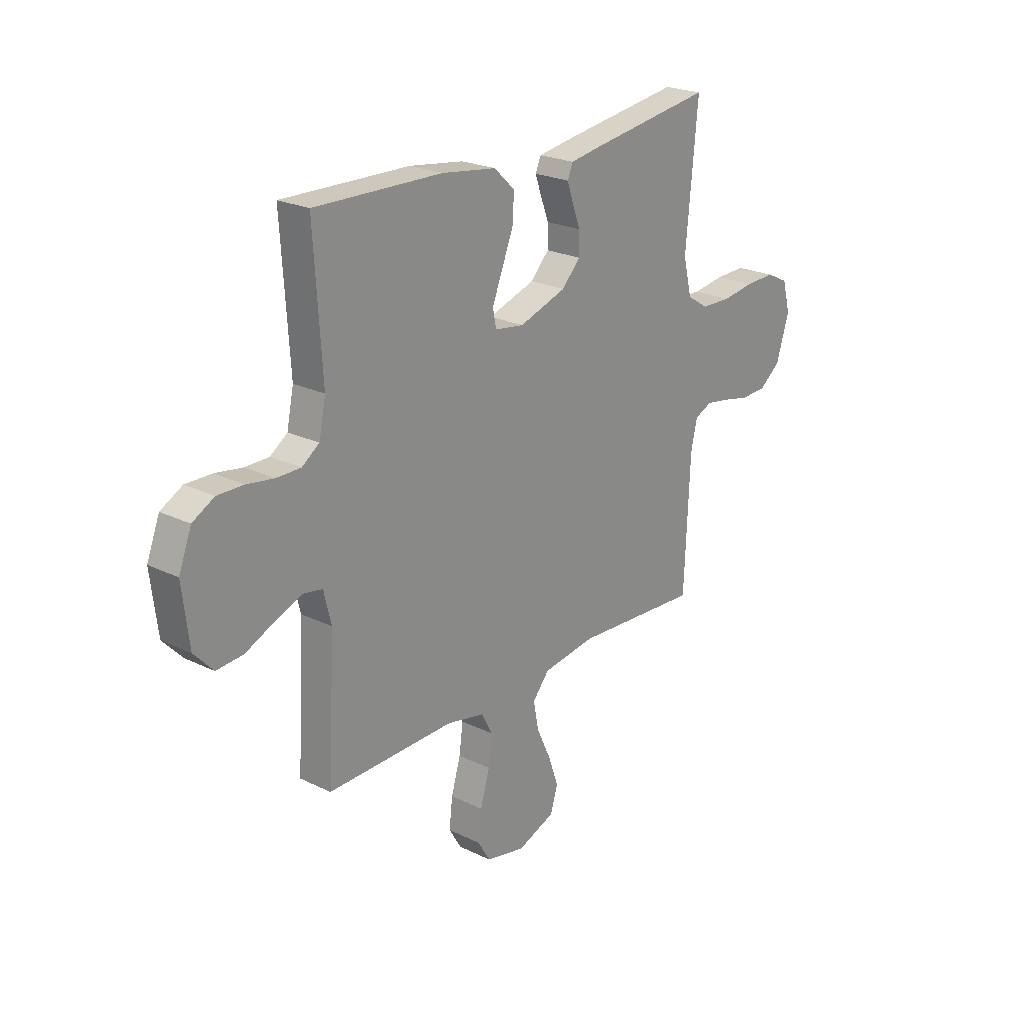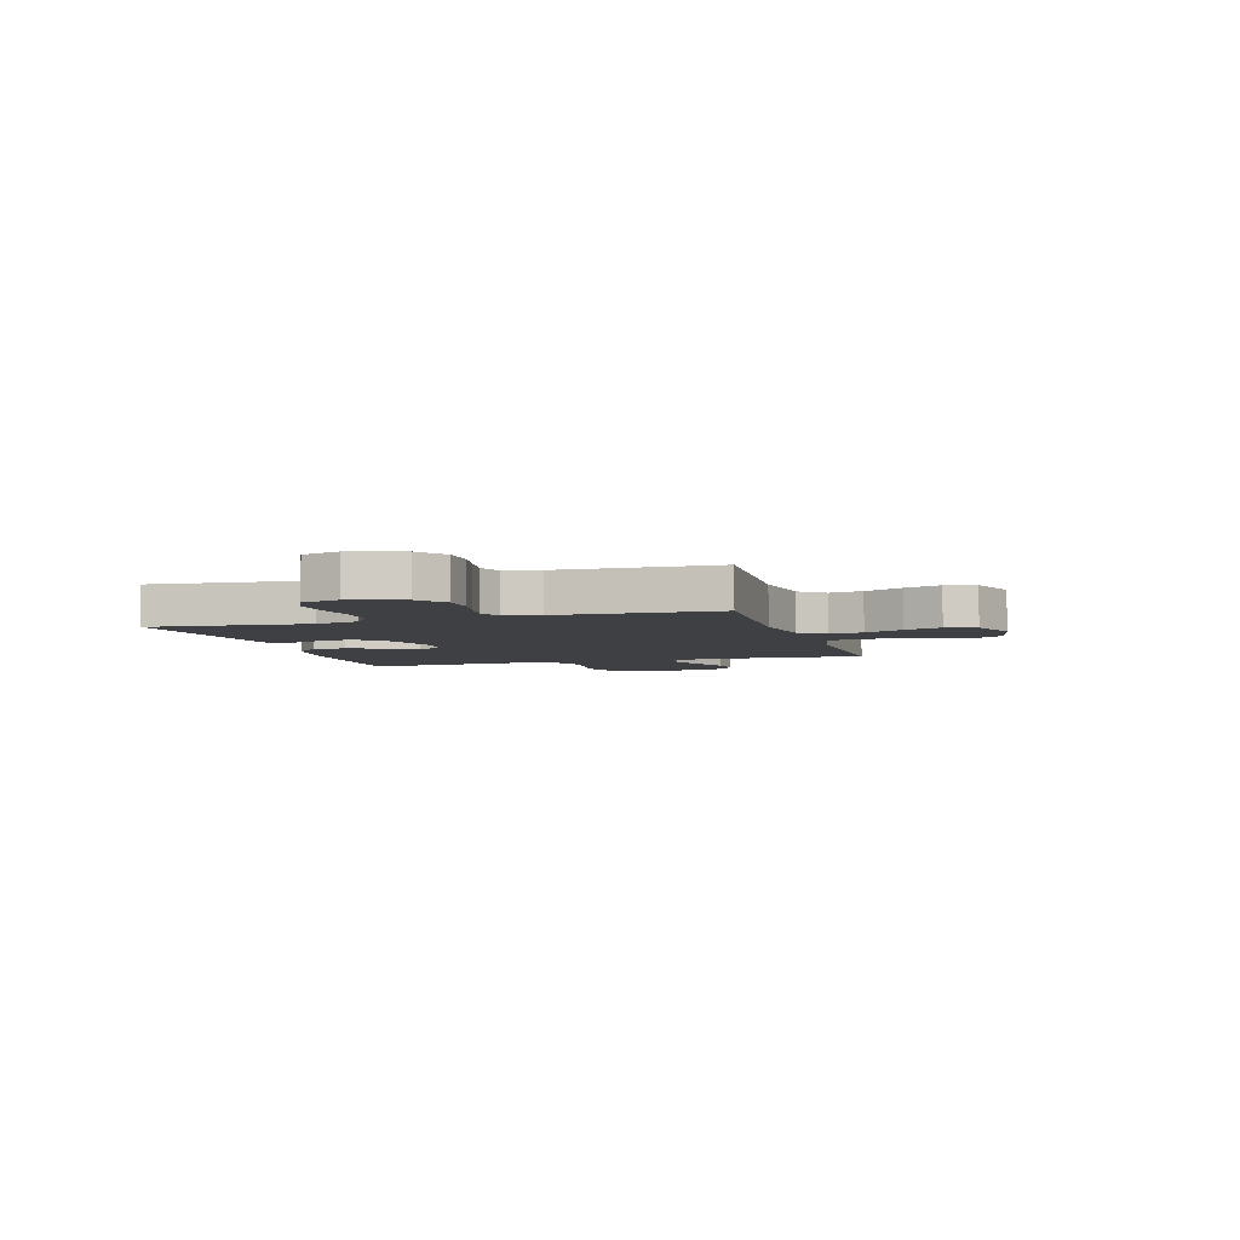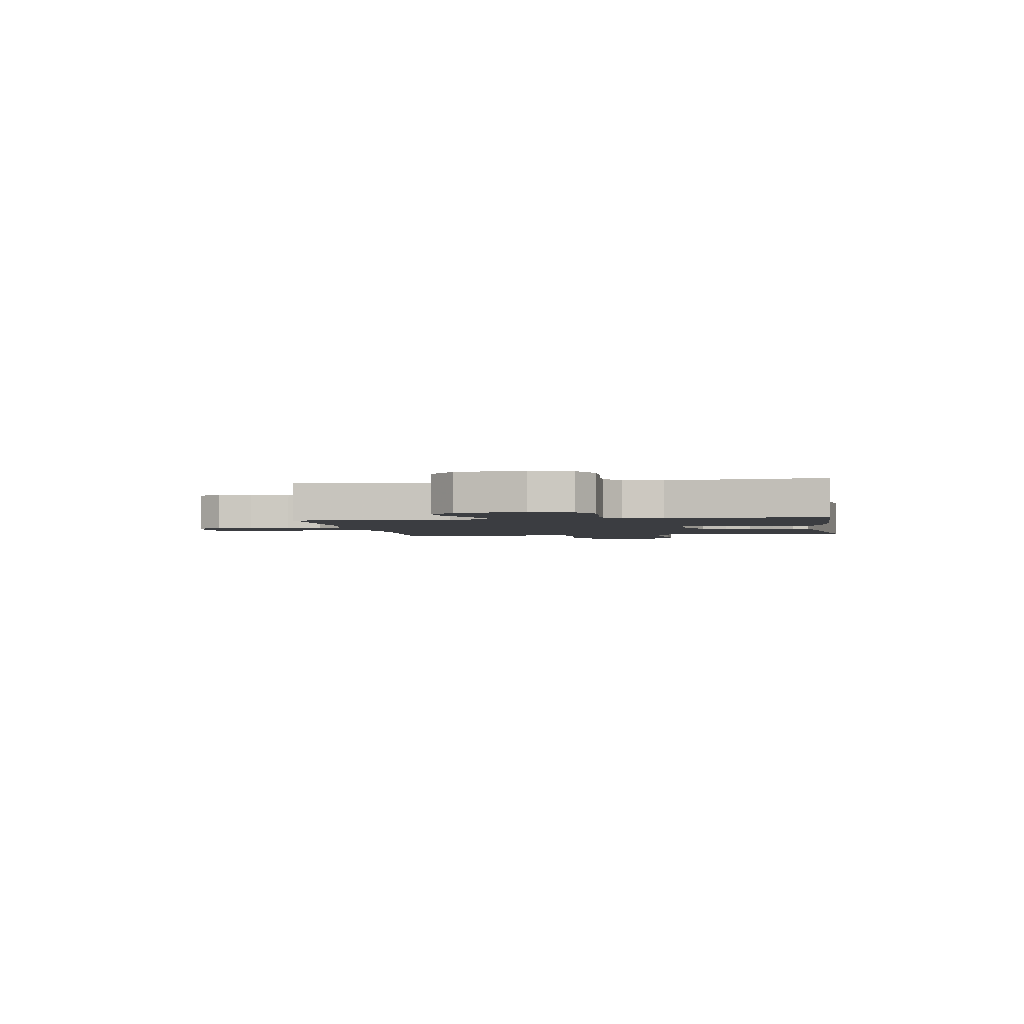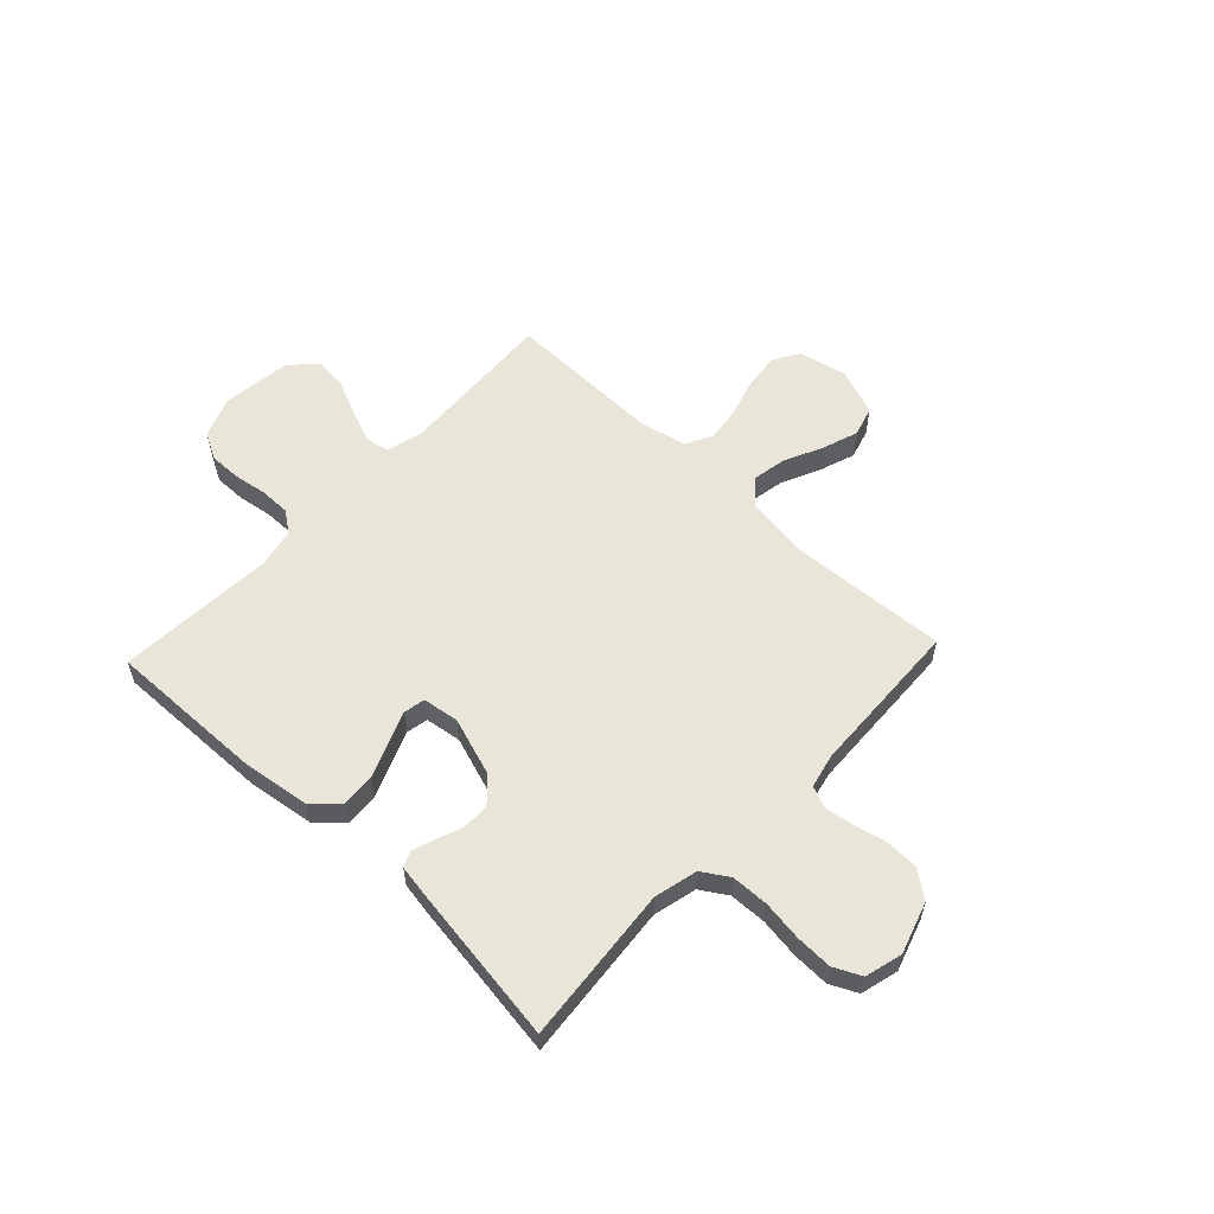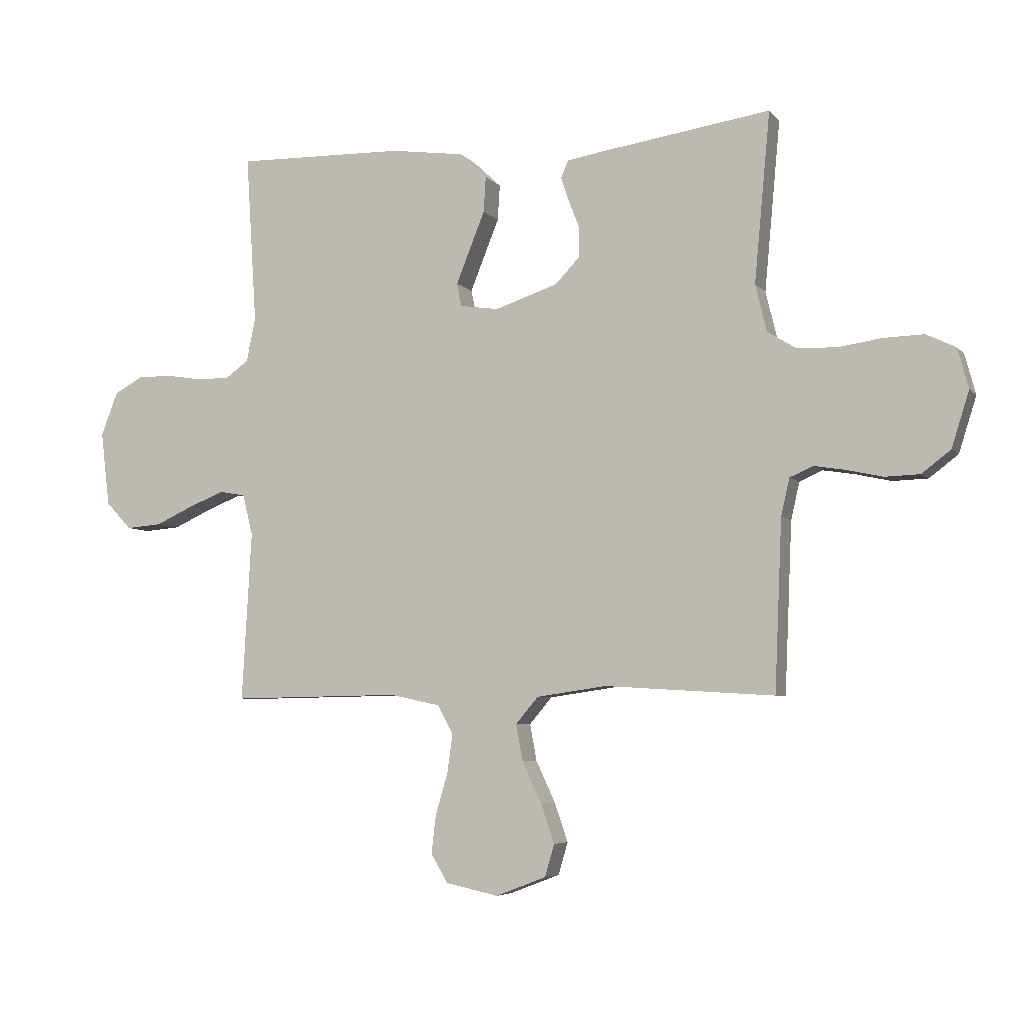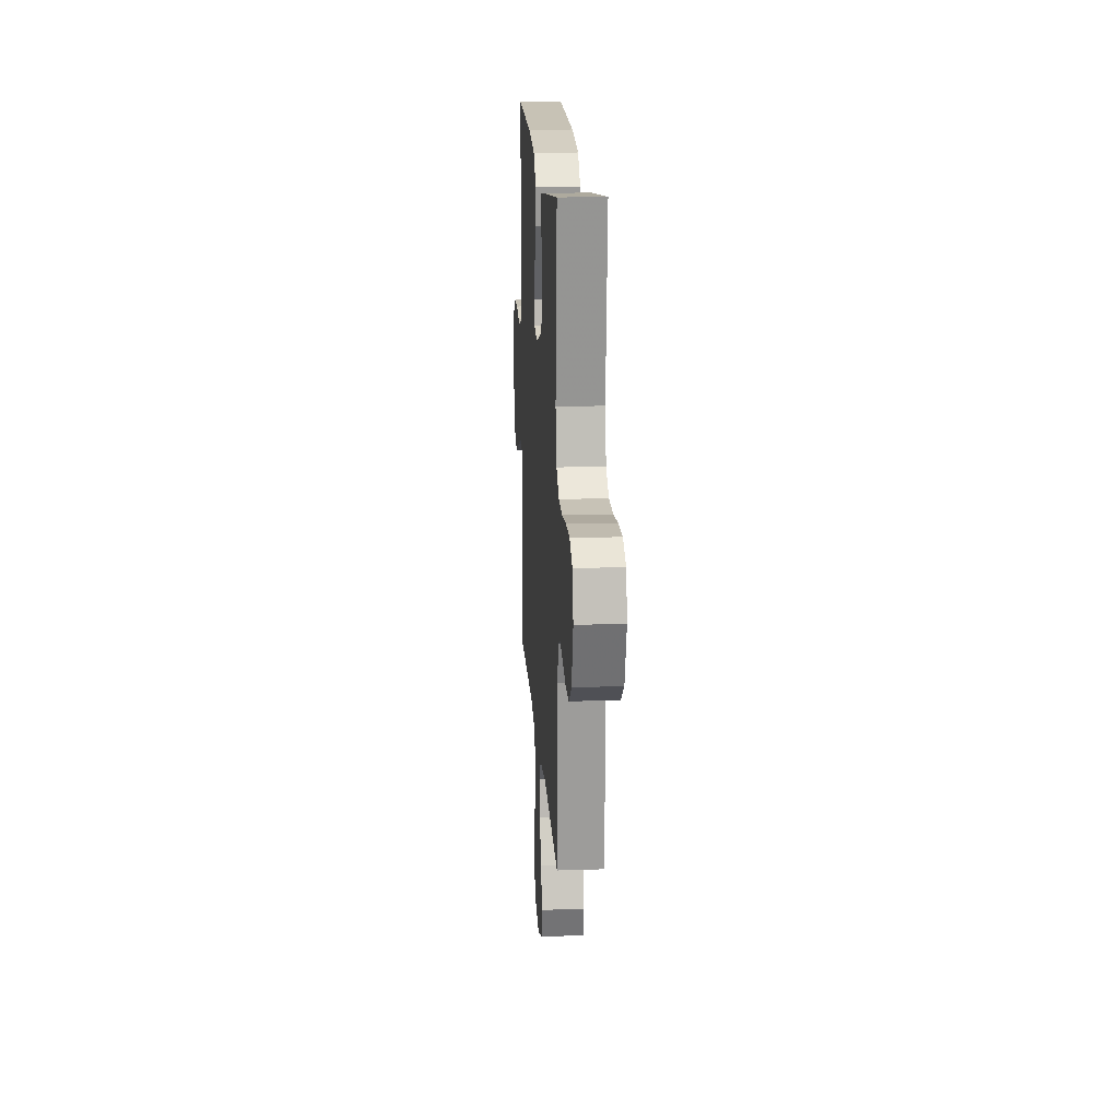
<metadata>
{"format":"obj","ext":"obj","renderer":"f3d","projection":"perspective","resolution":1024,"background":"white","views":[{"elev":23.1,"azim":-50.3,"up":"+Z"},{"elev":-5.0,"azim":106.9,"up":"+Y"},{"elev":-2.4,"azim":-79.9,"up":"+Y"},{"elev":57.7,"azim":43.3,"up":"+Y"},{"elev":-5.4,"azim":20.8,"up":"+Z"},{"elev":17.7,"azim":86.3,"up":"+Z"}]}
</metadata>
<code>
v -0.5 0.07 0.5
v -0.2 0.07 0.493
v -0.071 0.07 0.475
v -0.022 0.07 0.429
v -0.026 0.07 0.366
v -0.053 0.07 0.299
v -0.077 0.07 0.239
v -0.069 0.07 0.198
v 0 0.07 0.188
v 0.111 0.07 0.225
v 0.155 0.07 0.271
v 0.155 0.07 0.322
v 0.136 0.07 0.372
v 0.121 0.07 0.415
v 0.134 0.07 0.445
v 0.2 0.07 0.456
v 0.5 0.07 0.5
v 0.472 0.07 0.2
v 0.492 0.07 0.117
v 0.543 0.07 0.085
v 0.614 0.07 0.083
v 0.691 0.07 0.094
v 0.761 0.07 0.096
v 0.813 0.07 0.071
v 0.832 0.07 0
v 0.801 0.07 -0.098
v 0.75 0.07 -0.137
v 0.688 0.07 -0.139
v 0.625 0.07 -0.125
v 0.569 0.07 -0.116
v 0.528 0.07 -0.134
v 0.513 0.07 -0.2
v 0.5 0.07 -0.5
v 0.2 0.07 -0.482
v 0.076 0.07 -0.5
v 0.036 0.07 -0.547
v 0.048 0.07 -0.611
v 0.082 0.07 -0.684
v 0.106 0.07 -0.753
v 0.089 0.07 -0.81
v 0 0.07 -0.844
v -0.093 0.07 -0.824
v -0.123 0.07 -0.774
v -0.115 0.07 -0.706
v -0.093 0.07 -0.631
v -0.084 0.07 -0.564
v -0.111 0.07 -0.514
v -0.2 0.07 -0.495
v -0.5 0.07 -0.5
v -0.483 0.07 -0.2
v -0.501 0.07 -0.127
v -0.547 0.07 -0.119
v -0.61 0.07 -0.144
v -0.678 0.07 -0.175
v -0.741 0.07 -0.18
v -0.786 0.07 -0.132
v -0.802 0.07 0
v -0.772 0.07 0.077
v -0.721 0.07 0.105
v -0.659 0.07 0.104
v -0.595 0.07 0.094
v -0.538 0.07 0.094
v -0.497 0.07 0.123
v -0.481 0.07 0.2
v -0.5 0 0.5
v -0.2 0 0.493
v -0.071 0 0.475
v -0.022 0 0.429
v -0.026 0 0.366
v -0.053 0 0.299
v -0.077 0 0.239
v -0.069 0 0.198
v 0 0 0.188
v 0.111 0 0.225
v 0.155 0 0.271
v 0.155 0 0.322
v 0.136 0 0.372
v 0.121 0 0.415
v 0.134 0 0.445
v 0.2 0 0.456
v 0.5 0 0.5
v 0.472 0 0.2
v 0.492 0 0.117
v 0.543 0 0.085
v 0.614 0 0.083
v 0.691 0 0.094
v 0.761 0 0.096
v 0.813 0 0.071
v 0.832 0 0
v 0.801 0 -0.098
v 0.75 0 -0.137
v 0.688 0 -0.139
v 0.625 0 -0.125
v 0.569 0 -0.116
v 0.528 0 -0.134
v 0.513 0 -0.2
v 0.5 0 -0.5
v 0.2 0 -0.482
v 0.076 0 -0.5
v 0.036 0 -0.547
v 0.048 0 -0.611
v 0.082 0 -0.684
v 0.106 0 -0.753
v 0.089 0 -0.81
v 0 0 -0.844
v -0.093 0 -0.824
v -0.123 0 -0.774
v -0.115 0 -0.706
v -0.093 0 -0.631
v -0.084 0 -0.564
v -0.111 0 -0.514
v -0.2 0 -0.495
v -0.5 0 -0.5
v -0.483 0 -0.2
v -0.501 0 -0.127
v -0.547 0 -0.119
v -0.61 0 -0.144
v -0.678 0 -0.175
v -0.741 0 -0.18
v -0.786 0 -0.132
v -0.802 0 0
v -0.772 0 0.077
v -0.721 0 0.105
v -0.659 0 0.104
v -0.595 0 0.094
v -0.538 0 0.094
v -0.497 0 0.123
v -0.481 0 0.2
f 59 60 61
f 58 59 61
f 57 58 61
f 56 57 61
f 55 56 61
f 54 55 61
f 53 54 61
f 52 53 61 62
f 51 52 62 63
f 48 49 50
f 51 63 64
f 50 51 64
f 48 50 64
f 47 48 64
f 43 44 45
f 42 43 45
f 41 42 45
f 40 41 45
f 39 40 45
f 38 39 45
f 37 38 45
f 36 37 45 46
f 64 1 2
f 47 64 2
f 46 47 2
f 36 46 2
f 35 36 2
f 27 28 29
f 26 27 29
f 25 26 29
f 24 25 29
f 23 24 29
f 22 23 29
f 21 22 29
f 20 21 29 30
f 19 20 30 31
f 16 17 18
f 15 16 18
f 14 15 18
f 13 14 18
f 12 13 18
f 19 31 32
f 18 19 32
f 12 18 32
f 11 12 32
f 4 5 6
f 3 4 6
f 2 3 6
f 2 6 7
f 34 35 2
f 32 33 34
f 11 32 34
f 10 11 34
f 9 10 34
f 8 9 34
f 8 34 2
f 2 7 8
f 125 124 123
f 125 123 122
f 125 122 121
f 125 121 120
f 125 120 119
f 125 119 118
f 125 118 117
f 126 125 117 116
f 127 126 116 115
f 114 113 112
f 128 127 115
f 128 115 114
f 128 114 112
f 128 112 111
f 109 108 107
f 109 107 106
f 109 106 105
f 109 105 104
f 109 104 103
f 109 103 102
f 109 102 101
f 110 109 101 100
f 66 65 128
f 66 128 111
f 66 111 110
f 66 110 100
f 66 100 99
f 93 92 91
f 93 91 90
f 93 90 89
f 93 89 88
f 93 88 87
f 93 87 86
f 93 86 85
f 94 93 85 84
f 95 94 84 83
f 82 81 80
f 82 80 79
f 82 79 78
f 82 78 77
f 82 77 76
f 96 95 83
f 96 83 82
f 96 82 76
f 96 76 75
f 70 69 68
f 70 68 67
f 70 67 66
f 71 70 66
f 66 99 98
f 98 97 96
f 98 96 75
f 98 75 74
f 98 74 73
f 98 73 72
f 66 98 72
f 72 71 66
f 1 65 66 2
f 2 66 67 3
f 3 67 68 4
f 4 68 69 5
f 5 69 70 6
f 6 70 71 7
f 7 71 72 8
f 8 72 73 9
f 9 73 74 10
f 10 74 75 11
f 11 75 76 12
f 12 76 77 13
f 13 77 78 14
f 14 78 79 15
f 15 79 80 16
f 16 80 81 17
f 17 81 82 18
f 18 82 83 19
f 19 83 84 20
f 20 84 85 21
f 21 85 86 22
f 22 86 87 23
f 23 87 88 24
f 24 88 89 25
f 25 89 90 26
f 26 90 91 27
f 27 91 92 28
f 28 92 93 29
f 29 93 94 30
f 30 94 95 31
f 31 95 96 32
f 32 96 97 33
f 33 97 98 34
f 34 98 99 35
f 35 99 100 36
f 36 100 101 37
f 37 101 102 38
f 38 102 103 39
f 39 103 104 40
f 40 104 105 41
f 41 105 106 42
f 42 106 107 43
f 43 107 108 44
f 44 108 109 45
f 45 109 110 46
f 46 110 111 47
f 47 111 112 48
f 48 112 113 49
f 49 113 114 50
f 50 114 115 51
f 51 115 116 52
f 52 116 117 53
f 53 117 118 54
f 54 118 119 55
f 55 119 120 56
f 56 120 121 57
f 57 121 122 58
f 58 122 123 59
f 59 123 124 60
f 60 124 125 61
f 61 125 126 62
f 62 126 127 63
f 63 127 128 64
f 64 128 65 1

</code>
